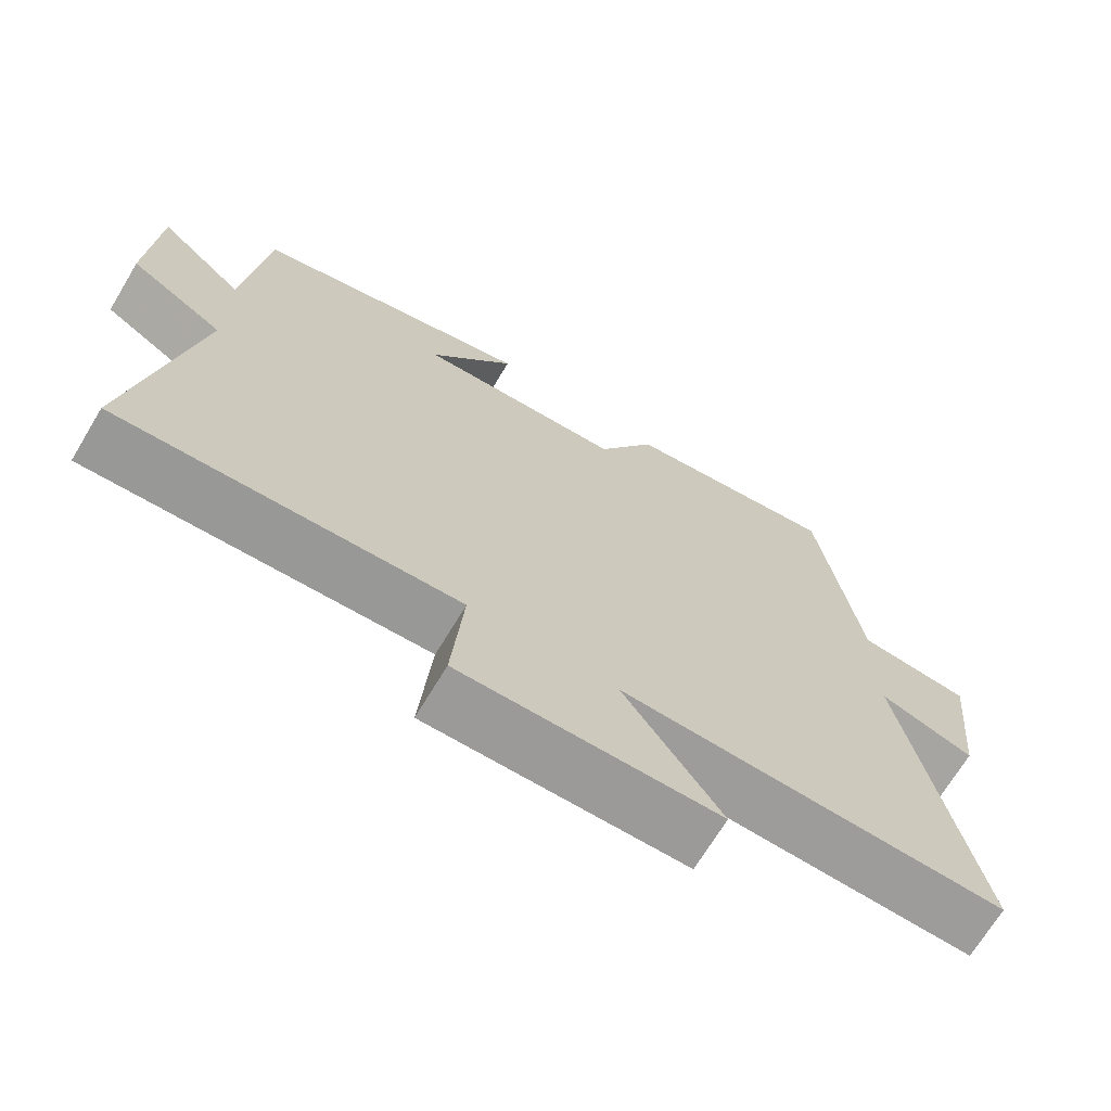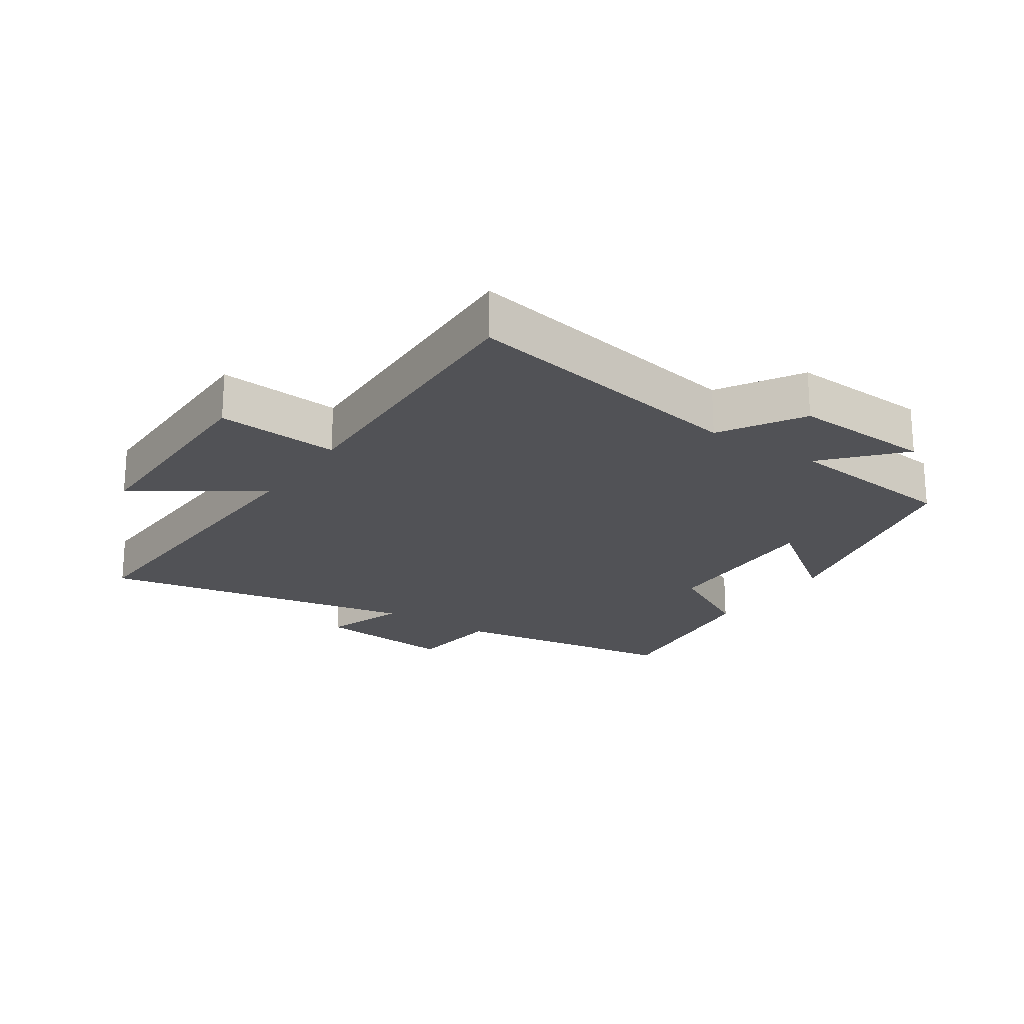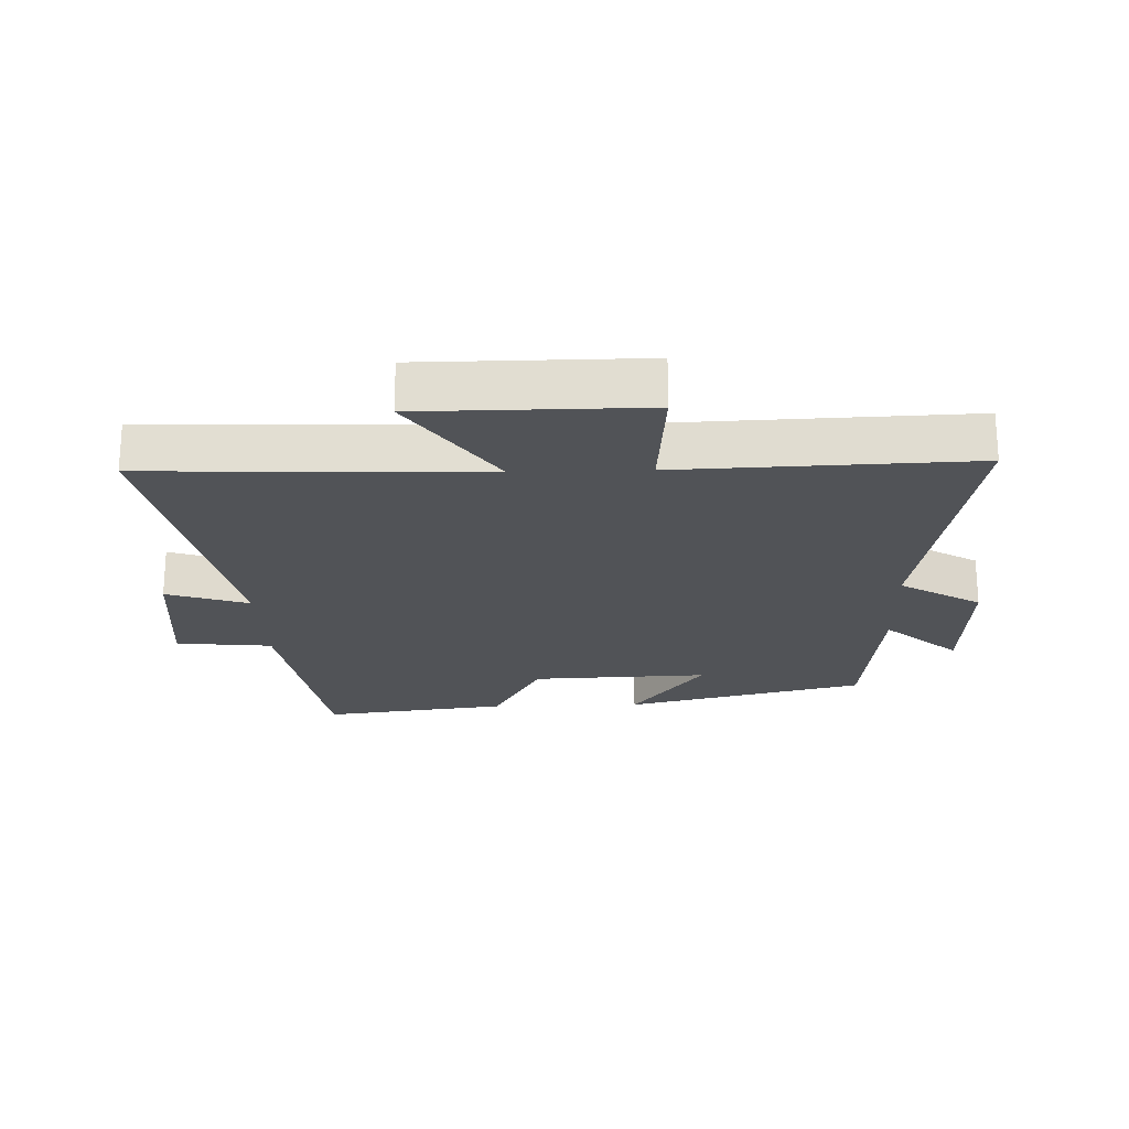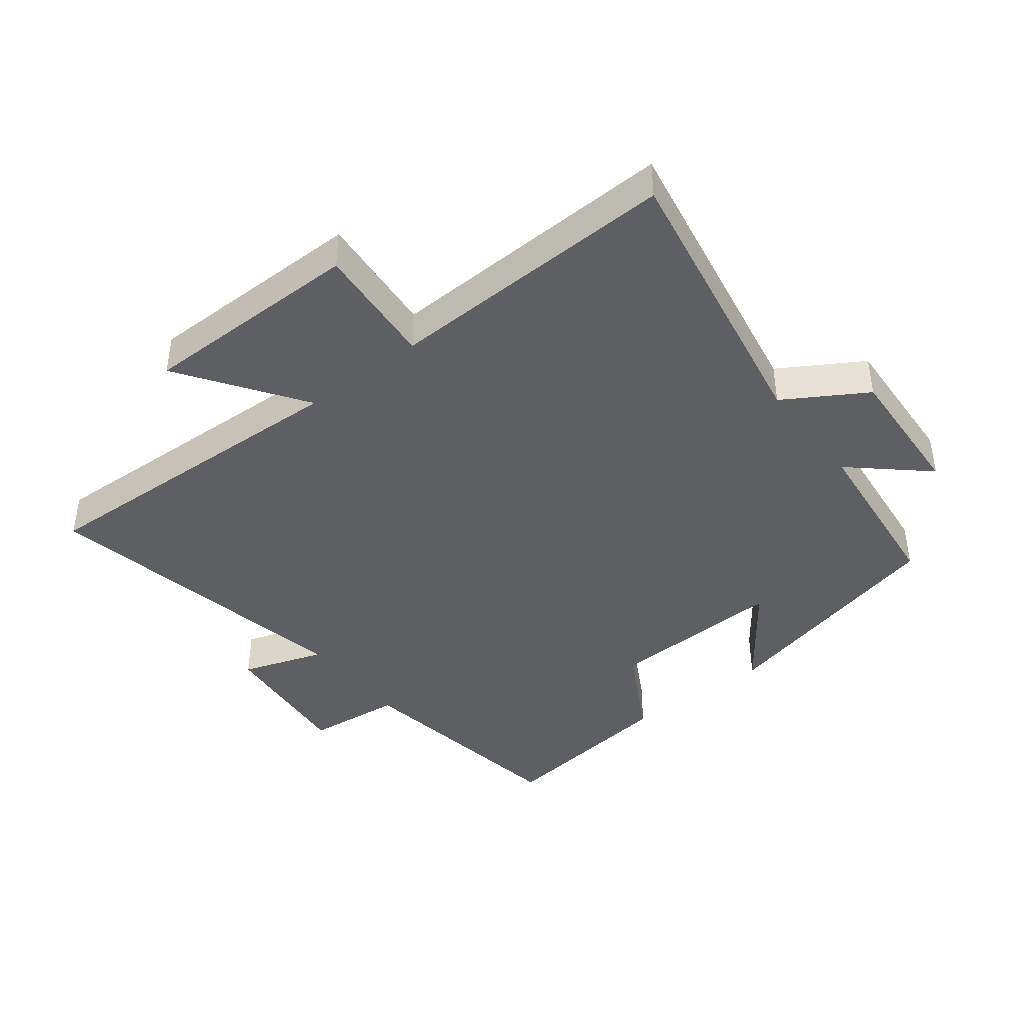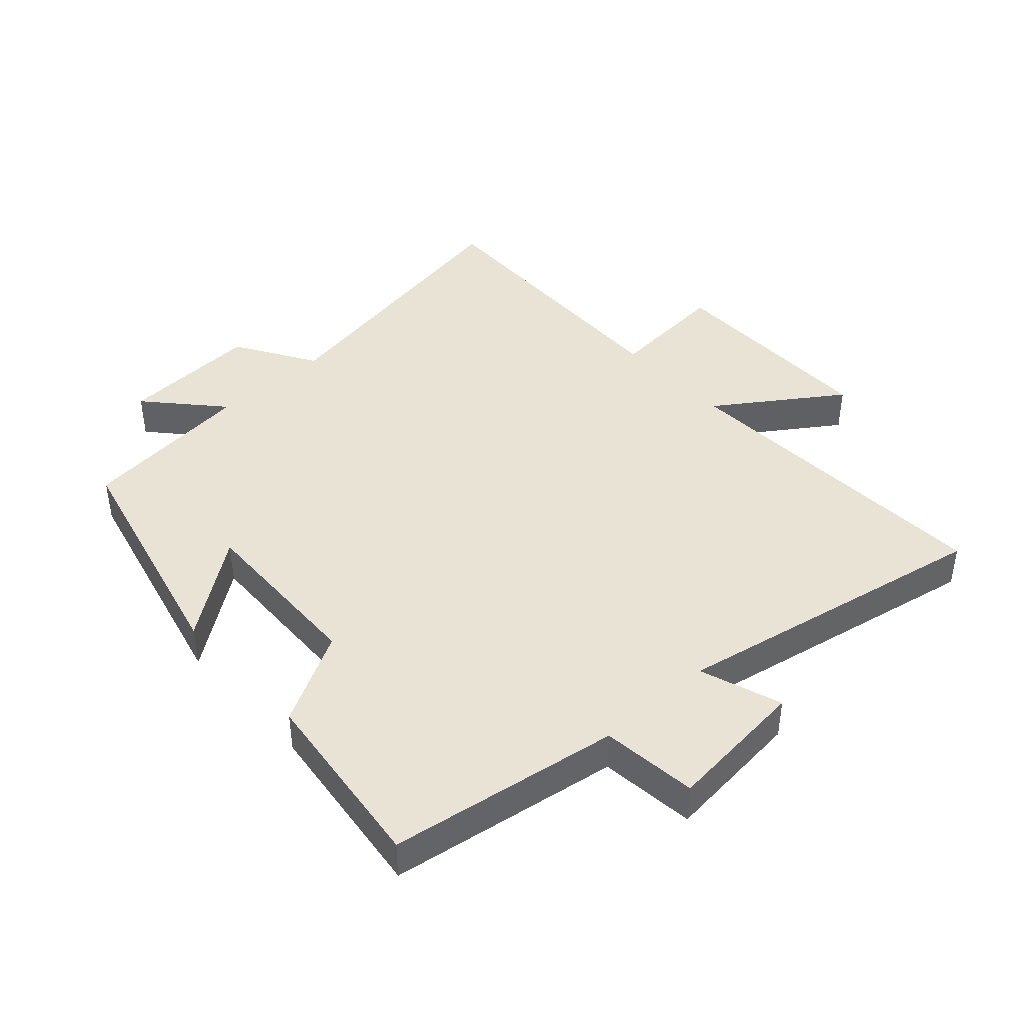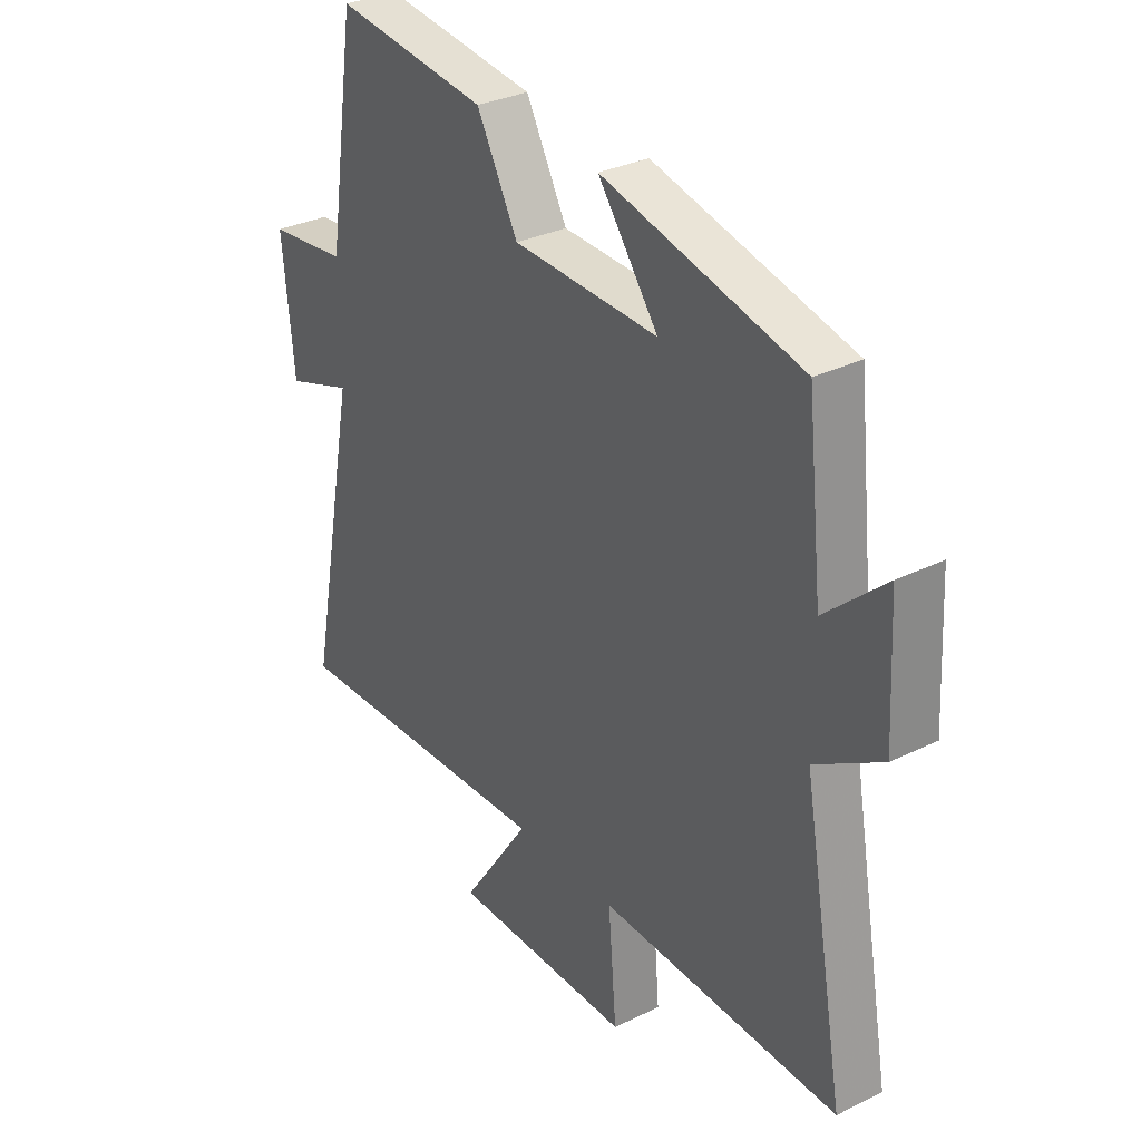
<metadata>
{"format":"obj","ext":"obj","renderer":"f3d","projection":"perspective","resolution":1024,"background":"white","views":[{"elev":-69.3,"azim":-31.0,"up":"+Z"},{"elev":-21.2,"azim":-124.0,"up":"+Y"},{"elev":-21.9,"azim":-178.0,"up":"+Y"},{"elev":-41.8,"azim":-142.1,"up":"+Y"},{"elev":42.3,"azim":47.6,"up":"+Y"},{"elev":31.3,"azim":-124.9,"up":"+Z"}]}
</metadata>
<code>
v 0.444 0.07 0.537
v 0.5 0.07 0.174
v 0.651 0.07 0.158
v 0.629 0.07 -0.064
v 0.5 0.07 -0.02
v 0.597 0.07 -0.522
v 0.075 0.07 -0.5
v 0.207 0.07 -0.692
v -0.141 0.07 -0.692
v -0.125 0.07 -0.5
v -0.582 0.07 -0.515
v -0.5 0.07 -0.061
v -0.627 0.07 0.016
v -0.615 0.07 0.236
v -0.5 0.07 0.133
v -0.47 0.07 0.407
v -0.091 0.07 0.5
v -0.206 0.07 0.345
v 0.072 0.07 0.355
v 0.151 0.07 0.5
v 0.444 0 0.537
v 0.5 0 0.174
v 0.651 0 0.158
v 0.629 0 -0.064
v 0.5 0 -0.02
v 0.597 0 -0.522
v 0.075 0 -0.5
v 0.207 0 -0.692
v -0.141 0 -0.692
v -0.125 0 -0.5
v -0.582 0 -0.515
v -0.5 0 -0.061
v -0.627 0 0.016
v -0.615 0 0.236
v -0.5 0 0.133
v -0.47 0 0.407
v -0.091 0 0.5
v -0.206 0 0.345
v 0.072 0 0.355
v 0.151 0 0.5
f 19 20 1 2
f 18 19 2
f 15 16 17 18
f 15 18 2
f 12 13 14 15
f 12 15 2 3
f 10 11 12 3
f 7 8 9 10
f 7 10 3
f 5 6 7
f 5 7 3
f 3 4 5
f 22 21 40 39
f 22 39 38
f 38 37 36 35
f 22 38 35
f 35 34 33 32
f 23 22 35 32
f 23 32 31 30
f 30 29 28 27
f 23 30 27
f 27 26 25
f 23 27 25
f 25 24 23
f 1 21 22 2
f 2 22 23 3
f 3 23 24 4
f 4 24 25 5
f 5 25 26 6
f 6 26 27 7
f 7 27 28 8
f 8 28 29 9
f 9 29 30 10
f 10 30 31 11
f 11 31 32 12
f 12 32 33 13
f 13 33 34 14
f 14 34 35 15
f 15 35 36 16
f 16 36 37 17
f 17 37 38 18
f 18 38 39 19
f 19 39 40 20
f 20 40 21 1

</code>
